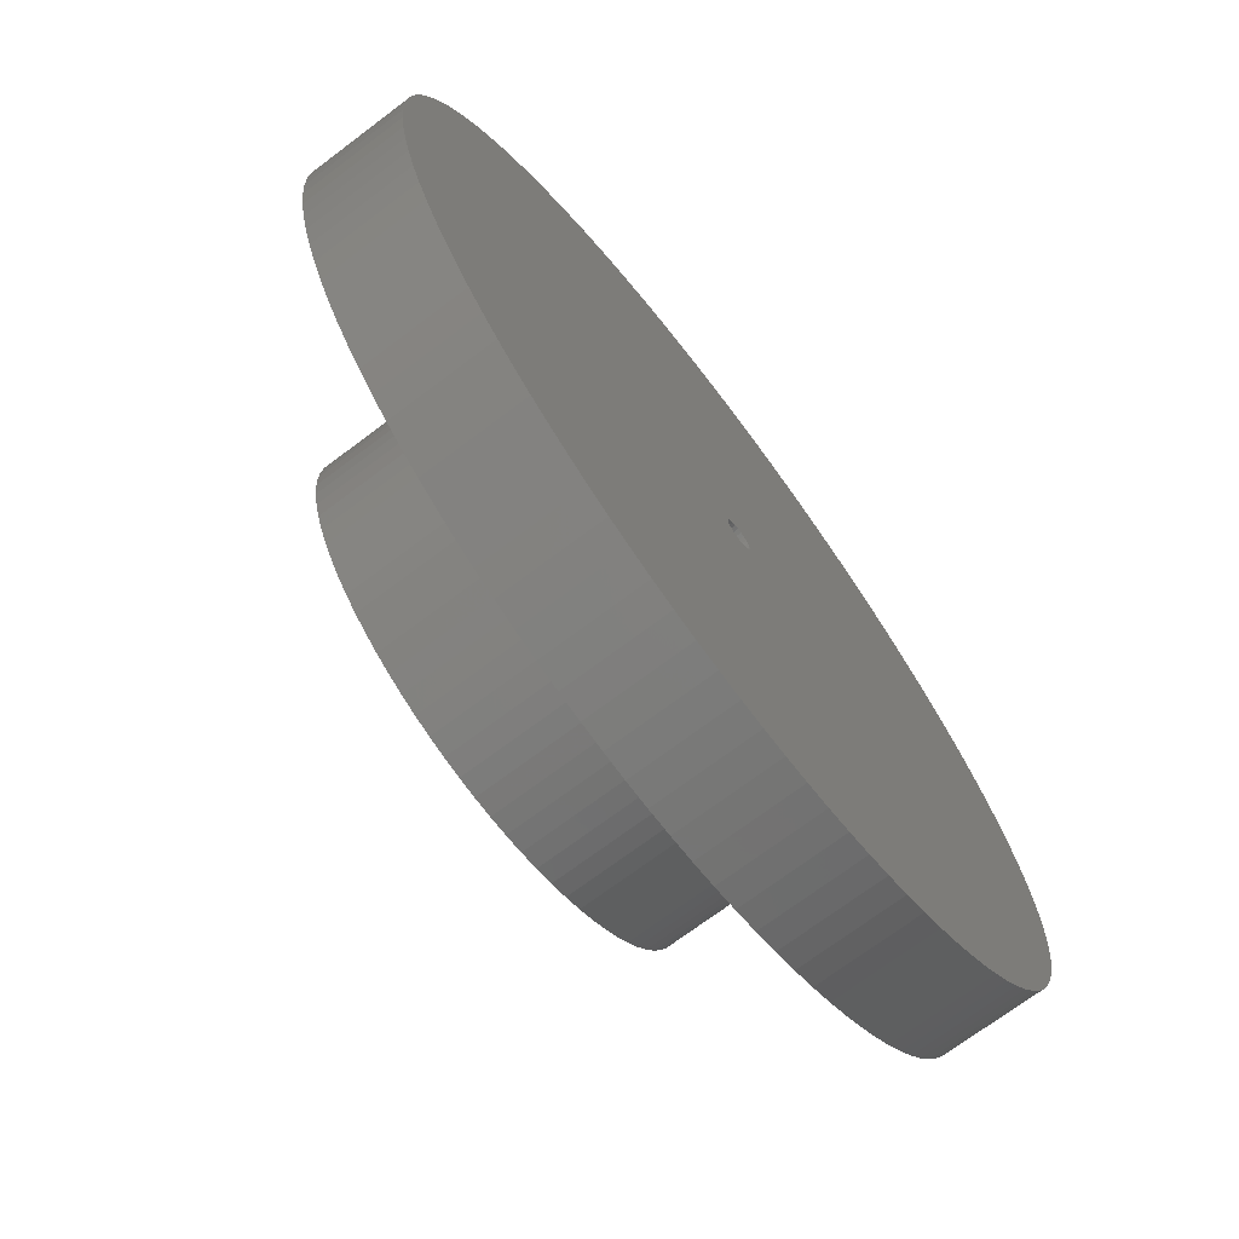
<metadata>
{"format":"stl","ext":"stl","renderer":"f3d","projection":"perspective","resolution":1024,"background":"white","views":[{"elev":-71.0,"azim":127.0,"up":"+Y"}]}
</metadata>
<code>
# stl→obj: 424 verts, 848 faces
v -0.25 273.9 96.65
v -6.412 261.6 96.65
v -7.144 262 96.65
v -12.37 267.2 96.65
v -0.433 274.1 96.65
v -11.94 266.5 96.65
v -7.851 262.4 96.65
v -0.3536 274 96.65
v -11.46 265.8 96.65
v -8.532 262.9 96.65
v -10.94 265.2 96.65
v -9.184 263.4 96.65
v -10.39 264.6 96.65
v -9.805 264 96.65
v 10.94 283.5 96.65
v 11.46 282.9 96.65
v 0.3536 274.7 96.65
v 10.39 284.2 96.65
v 9.805 284.7 96.65
v 9.184 285.3 96.65
v 8.532 285.8 96.65
v 7.851 286.3 96.65
v 0.25 274.8 96.65
v 7.144 286.7 96.65
v 6.412 287.1 96.65
v 5.659 287.5 96.65
v 12.77 280.8 96.65
v 13.12 280 96.65
v 0.433 274.6 96.65
v 12.37 281.5 96.65
v 11.94 282.2 96.65
v 14.07 276.8 96.65
v 14.19 276 96.65
v 0.483 274.5 96.65
v 13.9 277.6 96.65
v 13.69 278.5 96.65
v 13.43 279.2 96.65
v 0.1294 274.8 96.65
v 4.887 287.8 96.65
v 4.098 288 96.65
v 3.295 288.3 96.65
v 2.481 288.4 96.65
v 1.659 288.5 96.65
v -0 274.9 96.65
v 0.8307 288.6 96.65
v -0 288.6 96.65
v -0.8307 288.6 96.65
v -1.659 288.5 96.65
v 0.5 274.4 96.65
v 14.26 273.5 96.65
v 14.19 272.7 96.65
v 14.29 274.4 96.65
v 14.26 275.2 96.65
v 13.43 269.5 96.65
v 13.12 268.7 96.65
v 0.483 274.2 96.65
v 13.69 270.3 96.65
v 13.9 271.1 96.65
v 14.07 271.9 96.65
v -0.1294 274.8 96.65
v -2.481 288.4 96.65
v -3.295 288.3 96.65
v -4.098 288 96.65
v -4.887 287.8 96.65
v -5.659 287.5 96.65
v 0.433 274.1 96.65
v 11.94 266.5 96.65
v 11.46 265.8 96.65
v 12.37 267.2 96.65
v 12.77 267.9 96.65
v -0.25 274.8 96.65
v -6.412 287.1 96.65
v -7.144 286.7 96.65
v -7.851 286.3 96.65
v -8.532 285.8 96.65
v 0.3536 274 96.65
v 10.94 265.2 96.65
v 10.39 264.6 96.65
v -0.3536 274.7 96.65
v -9.184 285.3 96.65
v -9.805 284.7 96.65
v -10.39 284.2 96.65
v 9.805 264 96.65
v -10.94 283.5 96.65
v 9.184 263.4 96.65
v -0.433 274.6 96.65
v -11.46 282.9 96.65
v 0.25 273.9 96.65
v 8.532 262.9 96.65
v -11.94 282.2 96.65
v 7.851 262.4 96.65
v -12.37 281.5 96.65
v 7.144 262 96.65
v -12.77 280.8 96.65
v 6.412 261.6 96.65
v -0.483 274.5 96.65
v -13.12 280 96.65
v 5.659 261.2 96.65
v 0.1294 273.9 96.65
v -13.43 279.2 96.65
v 4.887 260.9 96.65
v -13.69 278.5 96.65
v 4.098 260.7 96.65
v -13.9 277.6 96.65
v 3.295 260.5 96.65
v -14.07 276.8 96.65
v 2.481 260.3 96.65
v -14.19 276 96.65
v -0.5 274.4 96.65
v -0 273.9 96.65
v 1.659 260.2 96.65
v -14.26 275.2 96.65
v 0.8307 260.1 96.65
v -0 260.1 96.65
v -14.29 274.4 96.65
v -0.8307 260.1 96.65
v -14.26 273.5 96.65
v -0.483 274.2 96.65
v -14.19 272.7 96.65
v -0.1294 273.9 96.65
v -1.659 260.2 96.65
v -14.07 271.9 96.65
v -2.481 260.3 96.65
v -13.9 271.1 96.65
v -3.295 260.5 96.65
v -13.69 270.3 96.65
v -4.098 260.7 96.65
v -13.43 269.5 96.65
v -4.887 260.9 96.65
v -5.659 261.2 96.65
v -13.12 268.7 96.65
v -12.77 267.9 96.65
v -14.26 273.5 99.82
v -14.29 274.4 99.82
v -14.19 272.7 99.82
v -14.07 271.9 99.82
v -13.9 271.1 99.82
v -13.69 270.3 99.82
v -13.43 269.5 99.82
v -13.12 268.7 99.82
v -12.77 267.9 99.82
v -12.37 267.2 99.82
v -11.94 266.5 99.82
v -11.46 265.8 99.82
v -10.94 265.2 99.82
v -10.39 264.6 99.82
v -9.805 264 99.82
v -9.184 263.4 99.82
v -8.532 262.9 99.82
v -7.851 262.4 99.82
v -7.144 262 99.82
v -6.412 261.6 99.82
v -5.659 261.2 99.82
v -4.887 260.9 99.82
v -4.098 260.7 99.82
v -3.295 260.5 99.82
v -2.481 260.3 99.82
v -1.659 260.2 99.82
v -0.8307 260.1 99.82
v -0 260.1 99.82
v 0.8307 260.1 99.82
v 1.659 260.2 99.82
v 2.481 260.3 99.82
v 3.295 260.5 99.82
v 4.098 260.7 99.82
v 4.887 260.9 99.82
v 5.659 261.2 99.82
v 6.412 261.6 99.82
v 7.144 262 99.82
v 7.851 262.4 99.82
v 8.532 262.9 99.82
v 9.184 263.4 99.82
v 9.805 264 99.82
v 10.39 264.6 99.82
v 10.94 265.2 99.82
v 11.46 265.8 99.82
v 11.94 266.5 99.82
v 12.37 267.2 99.82
v 12.77 267.9 99.82
v 13.12 268.7 99.82
v 13.43 269.5 99.82
v 13.69 270.3 99.82
v 13.9 271.1 99.82
v 14.07 271.9 99.82
v 14.19 272.7 99.82
v 14.26 273.5 99.82
v 14.29 274.4 99.82
v 14.26 275.2 99.82
v 14.19 276 99.82
v 14.07 276.8 99.82
v 13.9 277.6 99.82
v 13.69 278.5 99.82
v 13.43 279.2 99.82
v 13.12 280 99.82
v 12.77 280.8 99.82
v 12.37 281.5 99.82
v 11.94 282.2 99.82
v 11.46 282.9 99.82
v 10.94 283.5 99.82
v 10.39 284.2 99.82
v 9.805 284.7 99.82
v 9.184 285.3 99.82
v 8.532 285.8 99.82
v 7.851 286.3 99.82
v 7.144 286.7 99.82
v 6.412 287.1 99.82
v 5.659 287.5 99.82
v 4.887 287.8 99.82
v 4.098 288 99.82
v 3.295 288.3 99.82
v 2.481 288.4 99.82
v 1.659 288.5 99.82
v 0.8307 288.6 99.82
v -0 288.6 99.82
v -0.8307 288.6 99.82
v -1.659 288.5 99.82
v -2.481 288.4 99.82
v -3.295 288.3 99.82
v -4.098 288 99.82
v -4.887 287.8 99.82
v -5.659 287.5 99.82
v -6.412 287.1 99.82
v -7.144 286.7 99.82
v -7.851 286.3 99.82
v -8.532 285.8 99.82
v -9.184 285.3 99.82
v -9.805 284.7 99.82
v -10.39 284.2 99.82
v -10.94 283.5 99.82
v -11.46 282.9 99.82
v -11.94 282.2 99.82
v -12.37 281.5 99.82
v -12.77 280.8 99.82
v -13.12 280 99.82
v -13.43 279.2 99.82
v -13.69 278.5 99.82
v -13.9 277.6 99.82
v -14.07 276.8 99.82
v -14.19 276 99.82
v -14.26 275.2 99.82
v 3.038 267 99.82
v 2.453 266.8 99.82
v -7.549 276.8 99.82
v -7.718 276.2 99.82
v 1.853 266.6 99.82
v -7.84 275.6 99.82
v 1.242 266.5 99.82
v -7.913 275 99.82
v 0.6228 266.4 99.82
v -7.938 274.4 99.82
v 5.613 280 99.82
v -0 266.4 99.82
v 5.155 280.4 99.82
v 6.036 279.5 99.82
v -0.6228 266.4 99.82
v 4.666 280.8 99.82
v -7.913 273.7 99.82
v -7.84 273.1 99.82
v 6.422 279 99.82
v 4.147 281.1 99.82
v -1.242 266.5 99.82
v -7.718 272.5 99.82
v -1.853 266.6 99.82
v 6.768 278.5 99.82
v 7.072 278 99.82
v -7.549 271.9 99.82
v 3.604 281.4 99.82
v -2.453 266.8 99.82
v -7.333 271.3 99.82
v 3.038 281.7 99.82
v -3.038 267 99.82
v 7.333 277.4 99.82
v -3.604 267.3 99.82
v -7.072 270.8 99.82
v 7.549 276.8 99.82
v 2.453 281.9 99.82
v -6.768 270.2 99.82
v -4.147 267.6 99.82
v -6.422 269.7 99.82
v 1.853 282.1 99.82
v -4.666 267.9 99.82
v -6.036 269.2 99.82
v 7.718 276.2 99.82
v -5.155 268.3 99.82
v 1.242 282.2 99.82
v -5.613 268.7 99.82
v 7.84 275.6 99.82
v 0.6228 282.3 99.82
v 7.913 275 99.82
v -0 282.3 99.82
v 7.938 274.4 99.82
v -0.6228 282.3 99.82
v 7.913 273.7 99.82
v -1.242 282.2 99.82
v 7.84 273.1 99.82
v 7.718 272.5 99.82
v -1.853 282.1 99.82
v -2.453 281.9 99.82
v 7.549 271.9 99.82
v -3.038 281.7 99.82
v 7.333 271.3 99.82
v -3.604 281.4 99.82
v 7.072 270.8 99.82
v -4.147 281.1 99.82
v 6.768 270.2 99.82
v -4.666 280.8 99.82
v 6.422 269.7 99.82
v -5.155 280.4 99.82
v 6.036 269.2 99.82
v -5.613 280 99.82
v 5.613 268.7 99.82
v -6.036 279.5 99.82
v 5.155 268.3 99.82
v -6.422 279 99.82
v 4.666 267.9 99.82
v -6.768 278.5 99.82
v 4.147 267.6 99.82
v -7.072 278 99.82
v 3.604 267.3 99.82
v -7.333 277.4 99.82
v 7.84 273.1 104.6
v 7.718 272.5 104.6
v -1.242 266.5 104.6
v -1.853 266.6 104.6
v 7.913 273.7 104.6
v -7.938 274.4 104.6
v -0.6228 266.4 104.6
v 7.938 274.4 104.6
v -7.913 273.7 104.6
v -0 266.4 104.6
v 0.6228 266.4 104.6
v -7.84 273.1 104.6
v 1.242 266.5 104.6
v -7.718 272.5 104.6
v 1.853 266.6 104.6
v -7.549 271.9 104.6
v 2.453 266.8 104.6
v -7.333 271.3 104.6
v 3.038 267 104.6
v -7.072 270.8 104.6
v 3.604 267.3 104.6
v -6.768 270.2 104.6
v 4.147 267.6 104.6
v -6.422 269.7 104.6
v -6.036 269.2 104.6
v 4.666 267.9 104.6
v 5.155 268.3 104.6
v -5.613 268.7 104.6
v 5.613 268.7 104.6
v -5.155 268.3 104.6
v 6.036 269.2 104.6
v -4.666 267.9 104.6
v 6.422 269.7 104.6
v -4.147 267.6 104.6
v 6.768 270.2 104.6
v -3.604 267.3 104.6
v 7.072 270.8 104.6
v -3.038 267 104.6
v 7.333 271.3 104.6
v -2.453 266.8 104.6
v 7.549 271.9 104.6
v -7.913 275 104.6
v -7.84 275.6 104.6
v 1.242 282.2 104.6
v 1.853 282.1 104.6
v 0.6228 282.3 104.6
v -0 282.3 104.6
v 7.913 275 104.6
v 7.84 275.6 104.6
v -0.6228 282.3 104.6
v -1.242 282.2 104.6
v 7.718 276.2 104.6
v -1.853 282.1 104.6
v 7.549 276.8 104.6
v -2.453 281.9 104.6
v 7.333 277.4 104.6
v -3.038 281.7 104.6
v 7.072 278 104.6
v -3.604 281.4 104.6
v 6.768 278.5 104.6
v -4.147 281.1 104.6
v 6.422 279 104.6
v -4.666 280.8 104.6
v 6.036 279.5 104.6
v -5.155 280.4 104.6
v 5.613 280 104.6
v -5.613 280 104.6
v 5.155 280.4 104.6
v -6.036 279.5 104.6
v -6.422 279 104.6
v 4.666 280.8 104.6
v -6.768 278.5 104.6
v 4.147 281.1 104.6
v -7.072 278 104.6
v 3.604 281.4 104.6
v -7.333 277.4 104.6
v 3.038 281.7 104.6
v -7.549 276.8 104.6
v 2.453 281.9 104.6
v -7.718 276.2 104.6
v 0.3536 274.7 104.6
v 0.433 274.6 104.6
v 0.25 274.8 104.6
v 0.483 274.5 104.6
v 0.1294 274.8 104.6
v -0 274.9 104.6
v 0.5 274.4 104.6
v 0.483 274.2 104.6
v -0.1294 274.8 104.6
v -0.25 274.8 104.6
v 0.433 274.1 104.6
v 0.3536 274 104.6
v -0.3536 274.7 104.6
v 0.25 273.9 104.6
v -0.433 274.6 104.6
v 0.1294 273.9 104.6
v -0.483 274.5 104.6
v -0 273.9 104.6
v -0.5 274.4 104.6
v -0.1294 273.9 104.6
v -0.483 274.2 104.6
v -0.433 274.1 104.6
v -0.25 273.9 104.6
v -0.3536 274 104.6
f 1 2 3
f 4 5 6
f 1 3 7
f 5 8 9
f 6 5 9
f 8 1 10
f 1 7 10
f 9 8 11
f 8 10 12
f 11 8 13
f 8 12 14
f 13 8 14
f 15 16 17
f 18 15 17
f 19 18 17
f 20 19 17
f 21 20 17
f 22 21 23
f 24 22 23
f 25 24 23
f 26 25 23
f 21 17 23
f 27 28 29
f 30 27 29
f 31 30 29
f 16 31 29
f 17 16 29
f 32 33 34
f 35 32 34
f 36 35 34
f 37 36 34
f 28 37 34
f 29 28 34
f 26 23 38
f 39 26 38
f 40 39 38
f 41 40 38
f 42 41 38
f 43 42 38
f 43 38 44
f 45 43 44
f 46 45 44
f 47 46 44
f 48 47 44
f 34 33 49
f 50 51 49
f 52 50 49
f 53 52 49
f 33 53 49
f 54 55 56
f 57 54 56
f 58 57 56
f 59 58 56
f 51 59 56
f 49 51 56
f 48 44 60
f 61 48 60
f 62 61 60
f 63 62 60
f 64 63 60
f 65 64 60
f 56 55 66
f 67 68 66
f 69 67 66
f 70 69 66
f 55 70 66
f 65 60 71
f 72 65 71
f 73 72 71
f 74 73 71
f 75 74 71
f 66 68 76
f 77 78 76
f 68 77 76
f 75 71 79
f 80 75 79
f 81 80 79
f 81 79 82
f 76 78 83
f 82 79 84
f 76 83 85
f 79 86 87
f 84 79 87
f 88 76 89
f 76 85 89
f 87 86 90
f 88 89 91
f 90 86 92
f 88 91 93
f 92 86 94
f 88 93 95
f 86 96 97
f 94 86 97
f 88 95 98
f 99 88 98
f 97 96 100
f 99 98 101
f 100 96 102
f 99 101 103
f 102 96 104
f 99 103 105
f 104 96 106
f 99 105 107
f 106 96 108
f 96 109 108
f 110 99 111
f 99 107 111
f 108 109 112
f 110 111 113
f 110 113 114
f 112 109 115
f 110 114 116
f 115 109 117
f 109 118 119
f 117 109 119
f 120 110 121
f 110 116 121
f 119 118 122
f 120 121 123
f 122 118 124
f 120 123 125
f 124 118 126
f 120 125 127
f 126 118 128
f 120 127 129
f 1 120 130
f 120 129 130
f 118 5 131
f 128 118 131
f 131 5 132
f 1 130 2
f 132 5 4
f 133 134 115
f 133 115 117
f 135 133 117
f 135 117 119
f 136 135 119
f 136 119 122
f 137 136 122
f 137 122 124
f 138 137 124
f 138 124 126
f 139 138 126
f 139 126 128
f 140 139 128
f 140 128 131
f 140 131 132
f 141 140 132
f 142 141 132
f 142 132 4
f 142 4 6
f 143 142 6
f 144 143 6
f 144 6 9
f 144 9 11
f 145 144 11
f 146 145 11
f 146 11 13
f 147 146 13
f 147 13 14
f 147 14 12
f 148 147 12
f 149 12 10
f 149 148 12
f 150 10 7
f 150 149 10
f 151 7 3
f 151 150 7
f 152 3 2
f 152 2 130
f 152 151 3
f 153 152 130
f 154 130 129
f 154 153 130
f 155 129 127
f 155 154 129
f 156 155 127
f 156 127 125
f 156 125 123
f 157 156 123
f 158 157 123
f 158 123 121
f 159 158 121
f 159 121 116
f 160 159 116
f 160 116 114
f 161 160 114
f 161 114 113
f 162 161 113
f 162 113 111
f 163 162 111
f 163 111 107
f 164 163 107
f 164 107 105
f 165 164 105
f 165 105 103
f 165 103 101
f 166 165 101
f 167 166 101
f 167 101 98
f 168 167 98
f 168 98 95
f 169 168 95
f 169 95 93
f 169 93 91
f 170 169 91
f 170 91 89
f 171 170 89
f 172 171 89
f 172 89 85
f 173 172 85
f 173 85 83
f 174 173 83
f 174 83 78
f 175 174 78
f 175 78 77
f 175 77 68
f 176 175 68
f 177 67 69
f 177 176 68
f 177 68 67
f 178 69 70
f 178 177 69
f 179 178 70
f 180 70 55
f 180 179 70
f 181 55 54
f 181 180 55
f 182 54 57
f 182 181 54
f 183 57 58
f 183 58 59
f 183 182 57
f 184 183 59
f 185 59 51
f 185 51 50
f 185 184 59
f 186 50 52
f 186 185 50
f 187 186 52
f 188 187 52
f 188 52 53
f 189 188 53
f 189 53 33
f 190 189 33
f 190 33 32
f 190 32 35
f 191 190 35
f 192 191 35
f 192 35 36
f 192 36 37
f 193 192 37
f 194 193 37
f 194 37 28
f 194 28 27
f 195 194 27
f 196 195 27
f 196 27 30
f 196 30 31
f 197 196 31
f 198 197 31
f 198 31 16
f 198 16 15
f 199 198 15
f 200 199 15
f 200 15 18
f 200 18 19
f 201 19 20
f 201 200 19
f 202 201 20
f 203 20 21
f 203 21 22
f 203 202 20
f 204 203 22
f 205 22 24
f 205 204 22
f 206 24 25
f 206 205 24
f 207 25 26
f 207 206 25
f 208 26 39
f 208 39 40
f 208 207 26
f 209 208 40
f 210 209 40
f 210 40 41
f 211 210 41
f 211 41 42
f 211 42 43
f 212 211 43
f 213 212 43
f 213 43 45
f 214 213 45
f 214 45 46
f 215 214 46
f 215 46 47
f 215 47 48
f 216 215 48
f 217 216 48
f 217 48 61
f 218 217 61
f 218 61 62
f 218 62 63
f 219 218 63
f 220 219 63
f 220 63 64
f 221 220 64
f 221 64 65
f 221 65 72
f 222 221 72
f 222 72 73
f 223 222 73
f 224 223 73
f 224 73 74
f 224 74 75
f 225 224 75
f 226 225 75
f 226 75 80
f 226 80 81
f 227 226 81
f 228 227 81
f 228 81 82
f 229 228 82
f 229 82 84
f 229 84 87
f 230 229 87
f 230 87 90
f 231 230 90
f 232 90 92
f 232 92 94
f 232 231 90
f 233 232 94
f 234 94 97
f 234 97 100
f 234 233 94
f 235 234 100
f 236 100 102
f 236 235 100
f 237 102 104
f 237 104 106
f 237 236 102
f 238 237 106
f 238 106 108
f 239 238 108
f 240 108 112
f 240 112 115
f 240 239 108
f 134 240 115
f 166 241 242
f 166 167 241
f 236 243 235
f 236 244 243
f 165 242 245
f 165 166 242
f 237 244 236
f 164 165 245
f 238 244 237
f 238 246 244
f 163 245 247
f 163 164 245
f 239 246 238
f 239 248 246
f 162 163 247
f 162 247 249
f 240 248 239
f 240 250 248
f 251 200 201
f 161 162 249
f 161 249 252
f 253 251 201
f 160 161 252
f 253 201 202
f 253 202 203
f 254 200 251
f 134 250 240
f 254 198 199
f 254 199 200
f 159 252 255
f 159 160 252
f 256 203 204
f 133 257 250
f 133 250 134
f 256 253 203
f 135 258 257
f 135 257 133
f 158 159 255
f 259 198 254
f 259 197 198
f 260 256 204
f 158 255 261
f 260 204 205
f 136 262 258
f 136 258 135
f 157 158 261
f 157 261 263
f 264 196 197
f 264 197 259
f 137 262 136
f 156 157 263
f 265 194 195
f 265 195 196
f 265 196 264
f 138 266 262
f 267 205 206
f 267 206 207
f 138 262 137
f 155 263 268
f 267 260 205
f 155 156 263
f 139 269 266
f 270 267 207
f 139 266 138
f 270 207 208
f 154 155 268
f 154 268 271
f 272 194 265
f 153 271 273
f 153 154 271
f 140 274 269
f 272 193 194
f 140 269 139
f 275 193 272
f 141 274 140
f 275 192 193
f 276 208 209
f 152 153 273
f 142 277 274
f 142 274 141
f 276 270 208
f 151 273 278
f 151 152 273
f 143 279 277
f 143 277 142
f 280 209 210
f 280 210 211
f 150 278 281
f 150 151 278
f 280 276 209
f 144 282 279
f 144 279 143
f 283 192 275
f 149 281 284
f 149 150 281
f 145 282 144
f 283 190 191
f 283 191 192
f 148 149 284
f 285 211 212
f 146 286 282
f 146 282 145
f 147 284 286
f 147 148 284
f 147 286 146
f 285 280 211
f 287 190 283
f 287 189 190
f 288 285 212
f 288 212 213
f 289 189 287
f 289 188 189
f 290 288 213
f 290 213 214
f 290 214 215
f 291 188 289
f 291 186 187
f 291 187 188
f 292 215 216
f 292 290 215
f 293 186 291
f 293 185 186
f 294 292 216
f 294 216 217
f 295 185 293
f 295 184 185
f 296 184 295
f 296 182 183
f 296 183 184
f 297 294 217
f 297 217 218
f 297 218 219
f 298 297 219
f 298 219 220
f 299 182 296
f 299 181 182
f 300 298 220
f 300 220 221
f 301 181 299
f 301 180 181
f 302 300 221
f 302 221 222
f 302 222 223
f 303 180 301
f 303 178 179
f 303 179 180
f 304 302 223
f 304 223 224
f 305 177 178
f 305 178 303
f 306 304 224
f 306 224 225
f 307 176 177
f 307 177 305
f 308 306 225
f 308 225 226
f 309 175 176
f 309 176 307
f 227 308 226
f 174 175 309
f 310 308 227
f 311 174 309
f 228 310 227
f 173 174 311
f 312 310 228
f 313 173 311
f 229 312 228
f 172 173 313
f 230 314 312
f 230 312 229
f 171 313 315
f 171 172 313
f 231 316 314
f 231 314 230
f 170 315 317
f 170 171 315
f 232 316 231
f 232 318 316
f 169 170 317
f 169 317 319
f 233 318 232
f 168 169 319
f 234 320 318
f 234 318 233
f 167 168 319
f 167 319 241
f 235 320 234
f 235 243 320
f 321 322 295
f 321 295 293
f 323 263 261
f 323 324 263
f 325 321 293
f 326 250 257
f 327 261 255
f 328 325 293
f 327 255 252
f 328 293 291
f 327 323 261
f 329 257 258
f 329 326 257
f 330 327 252
f 331 252 249
f 332 258 262
f 331 249 247
f 332 329 258
f 331 330 252
f 333 331 247
f 334 332 262
f 335 247 245
f 336 334 262
f 335 245 242
f 336 262 266
f 335 333 247
f 336 266 269
f 337 335 242
f 338 336 269
f 339 242 241
f 339 241 319
f 340 338 269
f 340 269 274
f 339 337 242
f 341 339 319
f 342 340 274
f 342 274 277
f 343 319 317
f 343 317 315
f 344 342 277
f 343 341 319
f 344 277 279
f 345 344 279
f 346 343 315
f 345 279 282
f 345 282 286
f 347 346 315
f 347 315 313
f 347 313 311
f 348 345 286
f 349 347 311
f 349 311 309
f 350 348 286
f 350 286 284
f 351 349 309
f 352 350 284
f 352 284 281
f 353 351 309
f 353 309 307
f 353 307 305
f 354 352 281
f 354 281 278
f 355 353 305
f 356 354 278
f 356 278 273
f 356 273 271
f 357 355 305
f 357 305 303
f 357 303 301
f 358 356 271
f 359 357 301
f 360 358 271
f 361 359 301
f 360 271 268
f 361 301 299
f 361 299 296
f 322 361 296
f 324 360 268
f 324 268 263
f 322 296 295
f 362 363 246
f 364 280 285
f 362 246 248
f 364 365 280
f 362 248 250
f 364 285 288
f 326 362 250
f 366 288 290
f 328 291 289
f 366 364 288
f 367 290 292
f 368 289 287
f 367 366 290
f 368 328 289
f 369 287 283
f 370 367 292
f 369 368 287
f 371 292 294
f 371 294 297
f 371 370 292
f 372 369 283
f 373 297 298
f 373 371 297
f 374 372 283
f 374 283 275
f 374 275 272
f 375 298 300
f 375 373 298
f 376 374 272
f 377 300 302
f 377 375 300
f 378 376 272
f 378 272 265
f 379 302 304
f 379 377 302
f 380 378 265
f 380 265 264
f 381 379 304
f 382 380 264
f 382 264 259
f 383 304 306
f 383 306 308
f 383 381 304
f 384 382 259
f 384 259 254
f 385 383 308
f 384 254 251
f 385 308 310
f 386 384 251
f 387 385 310
f 387 310 312
f 388 386 251
f 388 251 253
f 389 387 312
f 389 312 314
f 390 389 314
f 391 388 253
f 391 253 256
f 391 256 260
f 392 390 314
f 392 314 316
f 393 391 260
f 392 316 318
f 393 260 267
f 394 392 318
f 394 318 320
f 395 393 267
f 396 394 320
f 396 320 243
f 397 395 267
f 397 267 270
f 397 270 276
f 398 396 243
f 398 243 244
f 399 397 276
f 400 398 244
f 365 399 276
f 365 276 280
f 363 400 244
f 363 244 246
f 401 382 384
f 401 384 386
f 401 386 388
f 401 388 391
f 402 376 378
f 402 378 380
f 402 380 382
f 402 382 401
f 403 401 391
f 403 391 393
f 403 393 395
f 403 395 397
f 404 369 372
f 404 372 374
f 404 374 376
f 404 376 402
f 405 403 397
f 405 397 399
f 405 399 365
f 405 365 364
f 406 405 364
f 406 364 366
f 406 366 367
f 406 367 370
f 406 370 371
f 407 321 325
f 407 325 328
f 407 328 368
f 407 368 369
f 407 369 404
f 408 359 361
f 408 361 322
f 408 322 321
f 408 321 407
f 409 406 371
f 409 371 373
f 409 373 375
f 409 375 377
f 410 409 377
f 410 377 379
f 410 379 381
f 410 381 383
f 411 353 355
f 411 355 357
f 411 357 359
f 411 359 408
f 412 351 353
f 412 353 411
f 349 351 412
f 413 410 383
f 413 383 385
f 387 413 385
f 389 413 387
f 347 349 412
f 346 347 412
f 346 412 414
f 390 415 413
f 390 413 389
f 343 346 414
f 392 415 390
f 341 343 414
f 394 415 392
f 339 341 414
f 339 414 416
f 396 417 415
f 396 415 394
f 337 339 416
f 398 417 396
f 335 337 416
f 400 417 398
f 333 335 416
f 333 416 418
f 363 419 417
f 363 417 400
f 331 333 418
f 362 419 363
f 326 419 362
f 330 331 418
f 327 330 418
f 329 419 326
f 323 327 418
f 323 418 420
f 332 419 329
f 332 421 419
f 324 323 420
f 334 421 332
f 360 324 420
f 336 421 334
f 338 422 421
f 338 421 336
f 358 420 423
f 358 360 420
f 356 358 423
f 340 422 338
f 354 356 423
f 342 422 340
f 352 423 424
f 352 354 423
f 344 422 342
f 344 424 422
f 350 352 424
f 345 424 344
f 348 350 424
f 348 424 345
f 118 109 419
f 5 118 421
f 118 419 421
f 5 421 422
f 8 5 424
f 5 422 424
f 1 8 423
f 8 424 423
f 120 1 420
f 1 423 420
f 110 120 418
f 99 110 418
f 120 420 418
f 99 418 416
f 88 99 414
f 99 416 414
f 76 88 412
f 66 76 412
f 88 414 412
f 66 412 411
f 56 66 408
f 49 56 408
f 66 411 408
f 49 408 407
f 34 49 404
f 49 407 404
f 29 34 402
f 34 404 402
f 17 29 401
f 29 402 401
f 23 17 403
f 38 23 403
f 17 401 403
f 38 403 405
f 44 38 406
f 38 405 406
f 60 44 409
f 44 406 409
f 71 60 410
f 60 409 410
f 79 71 413
f 86 79 413
f 71 410 413
f 86 413 415
f 96 86 417
f 109 96 417
f 86 415 417
f 109 417 419

</code>
